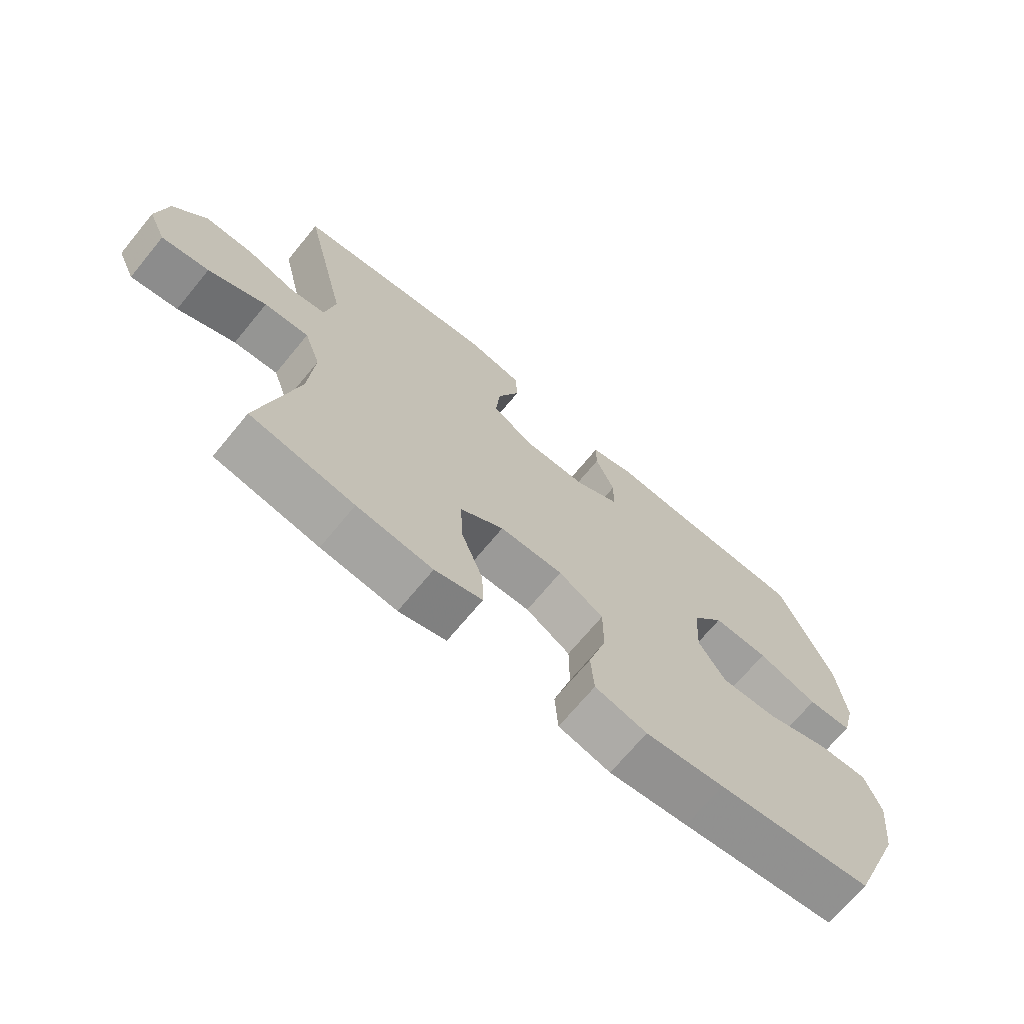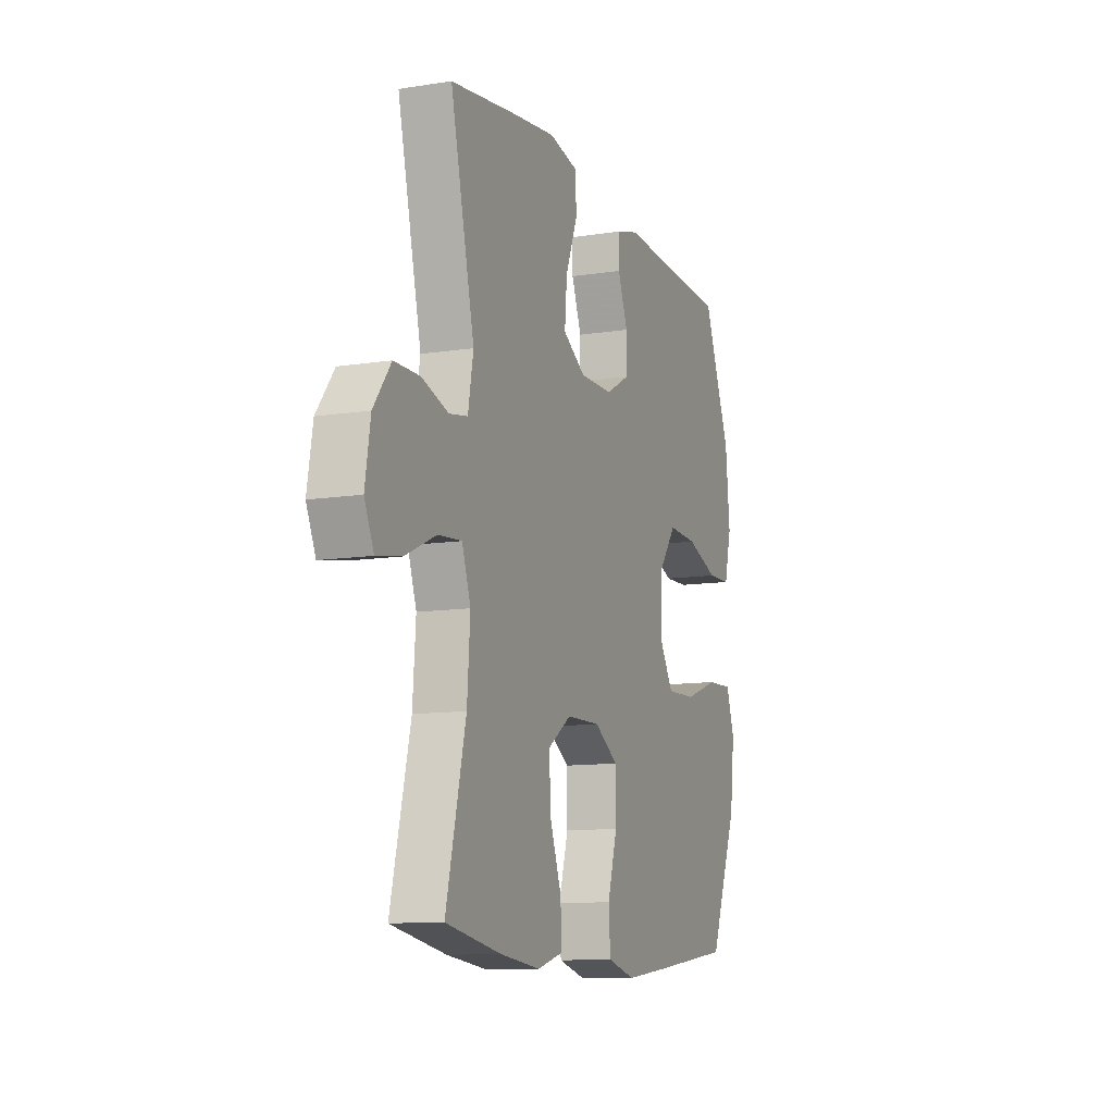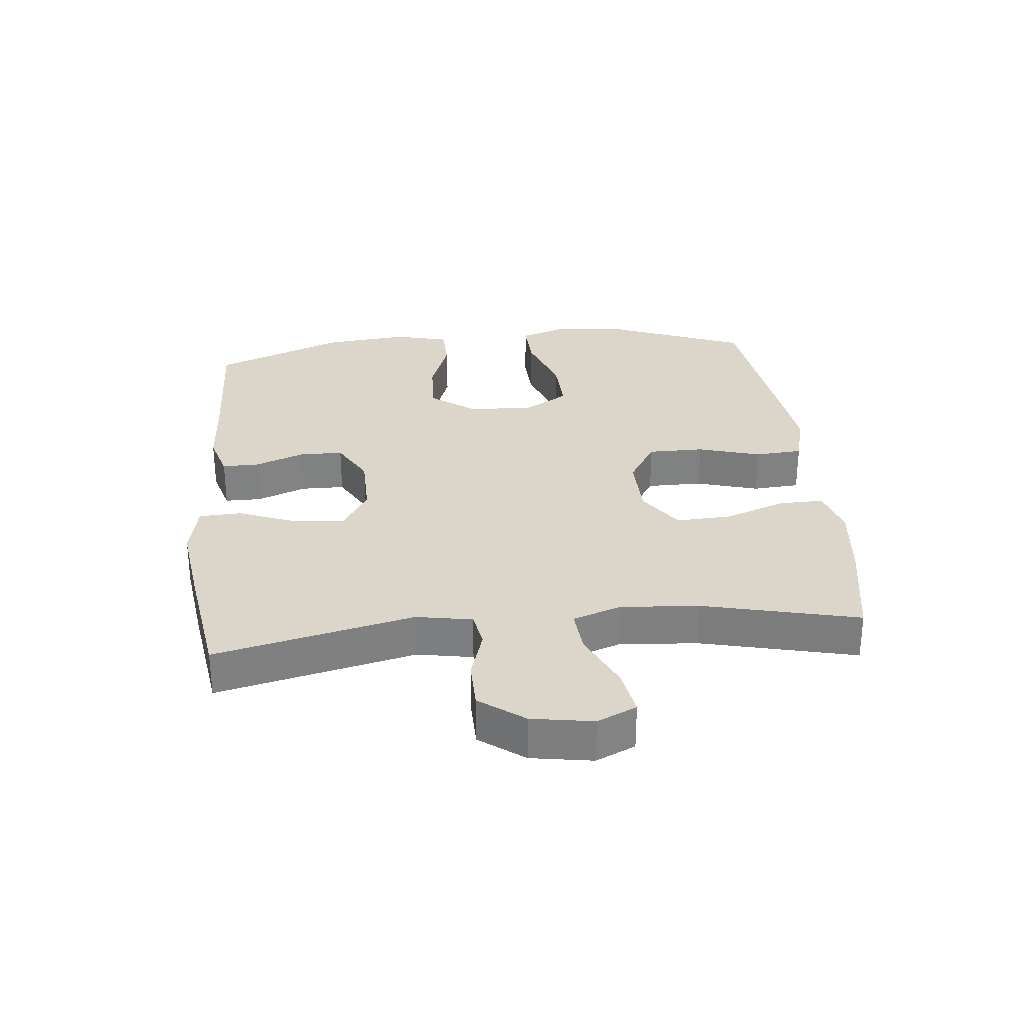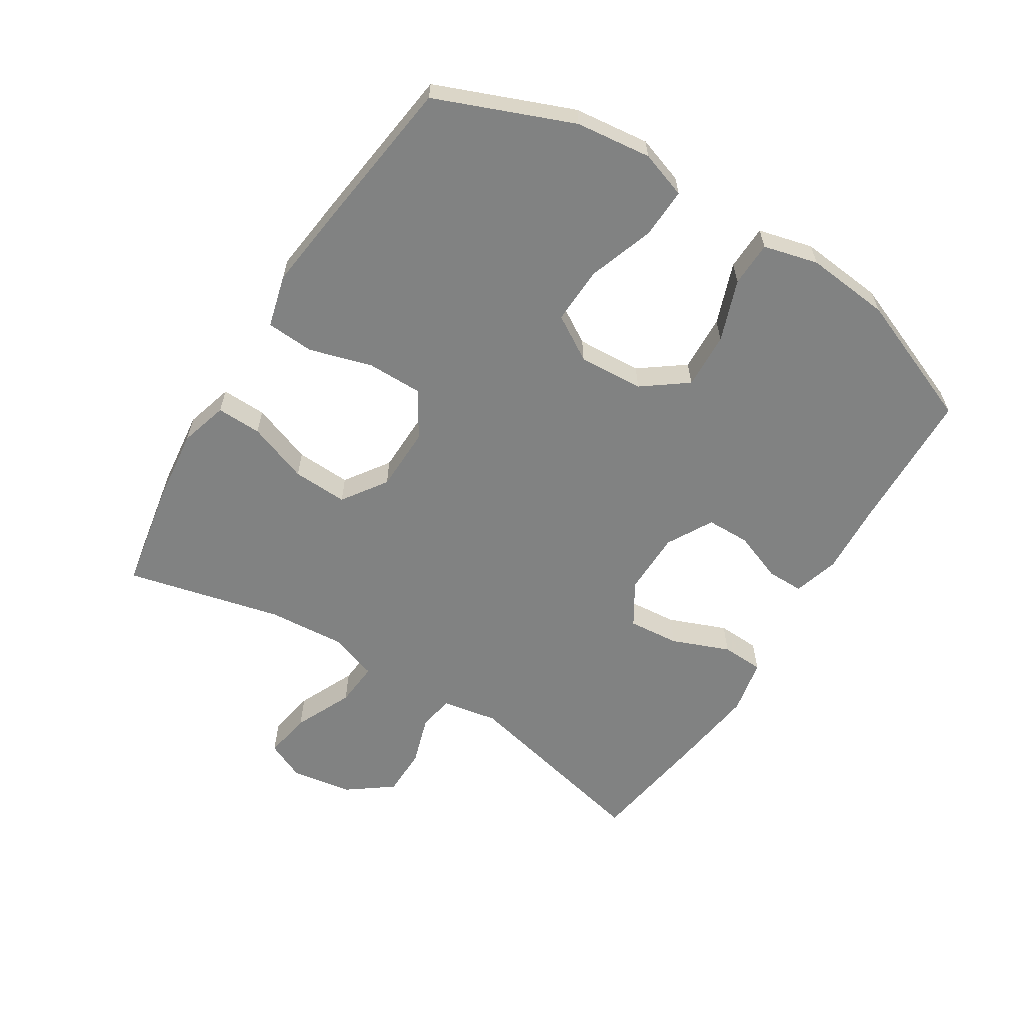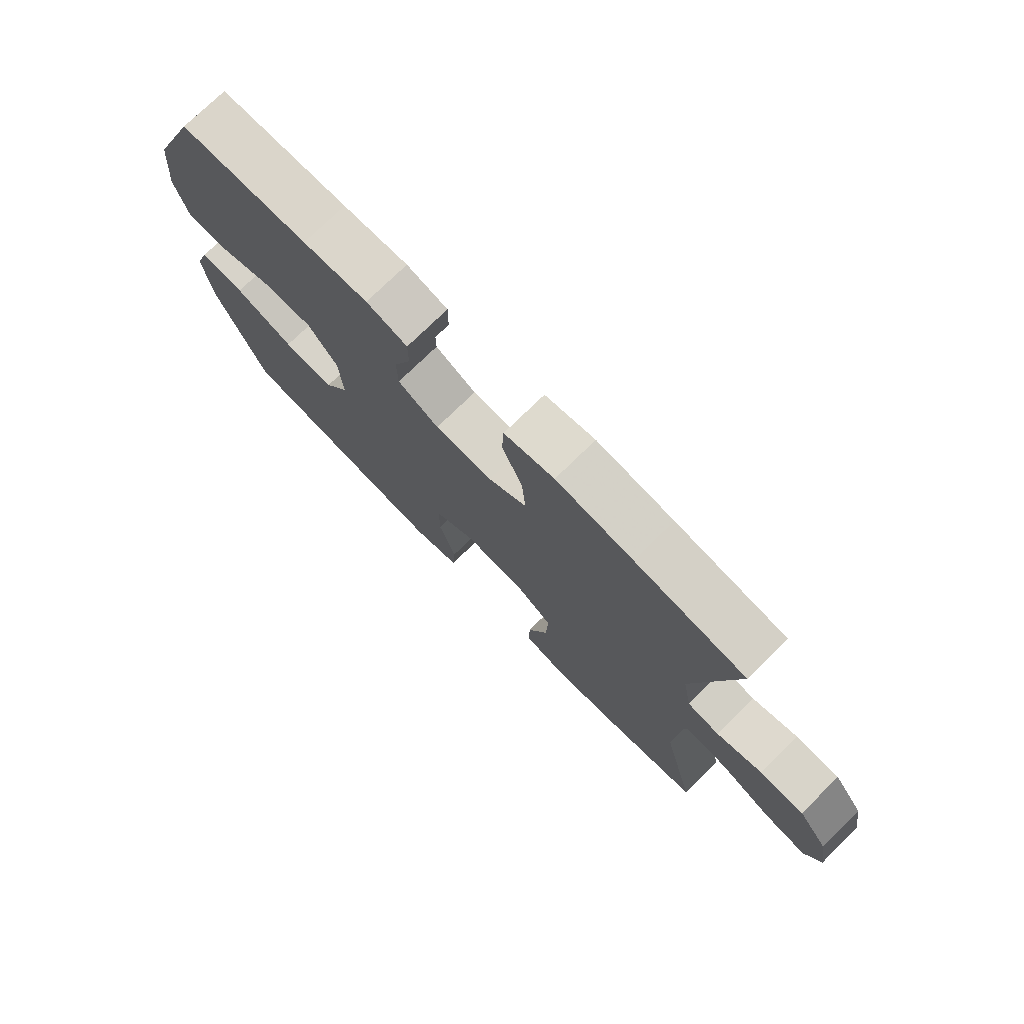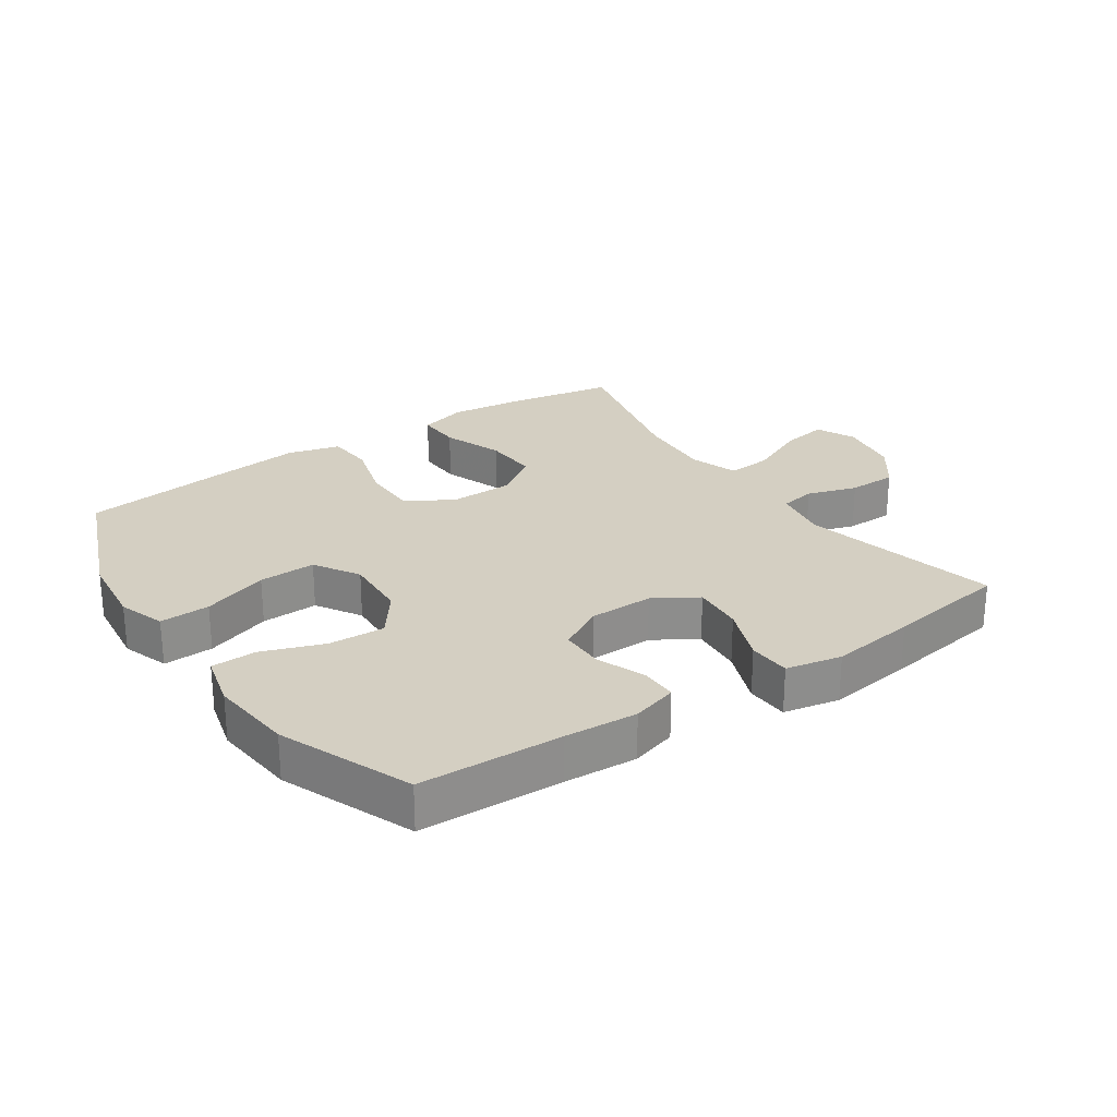
<metadata>
{"format":"obj","ext":"obj","renderer":"f3d","projection":"perspective","resolution":1024,"background":"white","views":[{"elev":-70.1,"azim":140.4,"up":"+Z"},{"elev":-11.0,"azim":111.3,"up":"+Z"},{"elev":30.1,"azim":84.2,"up":"+Y"},{"elev":-60.6,"azim":-122.0,"up":"+Y"},{"elev":75.3,"azim":45.6,"up":"+Z"},{"elev":25.7,"azim":-34.3,"up":"+Y"}]}
</metadata>
<code>
v -0.5 0.07 0.5
v -0.275 0.07 0.508
v -0.161 0.07 0.515
v -0.089 0.07 0.494
v -0.089 0.07 0.436
v -0.119 0.07 0.358
v -0.118 0.07 0.289
v -0.046 0.07 0.249
v 0.055 0.07 0.248
v 0.123 0.07 0.29
v 0.116 0.07 0.371
v 0.08 0.07 0.462
v 0.083 0.07 0.529
v 0.171 0.07 0.547
v 0.306 0.07 0.529
v 0.5 0.07 0.5
v 0.428 0.07 0.187
v 0.444 0.07 0.099
v 0.5 0.07 0.089
v 0.579 0.07 0.114
v 0.656 0.07 0.113
v 0.708 0.07 0.043
v 0.724 0.07 -0.054
v 0.696 0.07 -0.116
v 0.621 0.07 -0.103
v 0.529 0.07 -0.061
v 0.458 0.07 -0.055
v 0.432 0.07 -0.131
v 0.441 0.07 -0.254
v 0.5 0.07 -0.5
v 0.334 0.07 -0.53
v 0.213 0.07 -0.544
v 0.137 0.07 -0.522
v 0.139 0.07 -0.451
v 0.174 0.07 -0.355
v 0.178 0.07 -0.268
v 0.108 0.07 -0.22
v 0.006 0.07 -0.218
v -0.066 0.07 -0.263
v -0.066 0.07 -0.351
v -0.037 0.07 -0.45
v -0.042 0.07 -0.525
v -0.125 0.07 -0.547
v -0.251 0.07 -0.532
v -0.5 0.07 -0.5
v -0.586 0.07 -0.285
v -0.6 0.07 -0.166
v -0.575 0.07 -0.092
v -0.496 0.07 -0.095
v -0.392 0.07 -0.131
v -0.302 0.07 -0.134
v -0.259 0.07 -0.063
v -0.265 0.07 0.04
v -0.317 0.07 0.11
v -0.406 0.07 0.106
v -0.503 0.07 0.071
v -0.574 0.07 0.073
v -0.596 0.07 0.159
v -0.583 0.07 0.292
v -0.5 0 0.5
v -0.275 0 0.508
v -0.161 0 0.515
v -0.089 0 0.494
v -0.089 0 0.436
v -0.119 0 0.358
v -0.118 0 0.289
v -0.046 0 0.249
v 0.055 0 0.248
v 0.123 0 0.29
v 0.116 0 0.371
v 0.08 0 0.462
v 0.083 0 0.529
v 0.171 0 0.547
v 0.306 0 0.529
v 0.5 0 0.5
v 0.428 0 0.187
v 0.444 0 0.099
v 0.5 0 0.089
v 0.579 0 0.114
v 0.656 0 0.113
v 0.708 0 0.043
v 0.724 0 -0.054
v 0.696 0 -0.116
v 0.621 0 -0.103
v 0.529 0 -0.061
v 0.458 0 -0.055
v 0.432 0 -0.131
v 0.441 0 -0.254
v 0.5 0 -0.5
v 0.334 0 -0.53
v 0.213 0 -0.544
v 0.137 0 -0.522
v 0.139 0 -0.451
v 0.174 0 -0.355
v 0.178 0 -0.268
v 0.108 0 -0.22
v 0.006 0 -0.218
v -0.066 0 -0.263
v -0.066 0 -0.351
v -0.037 0 -0.45
v -0.042 0 -0.525
v -0.125 0 -0.547
v -0.251 0 -0.532
v -0.5 0 -0.5
v -0.586 0 -0.285
v -0.6 0 -0.166
v -0.575 0 -0.092
v -0.496 0 -0.095
v -0.392 0 -0.131
v -0.302 0 -0.134
v -0.259 0 -0.063
v -0.265 0 0.04
v -0.317 0 0.11
v -0.406 0 0.106
v -0.503 0 0.071
v -0.574 0 0.073
v -0.596 0 0.159
v -0.583 0 0.292
f 59 1 2
f 58 59 2
f 57 58 2
f 56 57 2
f 55 56 2
f 4 5 6
f 3 4 6
f 2 3 6
f 55 2 6
f 54 55 6
f 53 54 6 7
f 52 53 7 8
f 51 52 8 9
f 48 49 50
f 47 48 50
f 46 47 50
f 45 46 50
f 44 45 50
f 43 44 50
f 42 43 50
f 41 42 50
f 40 41 50
f 39 40 50 51
f 51 9 10
f 39 51 10
f 38 39 10
f 33 34 35
f 32 33 35
f 31 32 35
f 30 31 35
f 29 30 35
f 28 29 35 36
f 27 28 36 37
f 24 25 26
f 23 24 26
f 22 23 26
f 21 22 26
f 20 21 26
f 19 20 26
f 18 19 26 27
f 37 38 10
f 27 37 10
f 18 27 10
f 17 18 10
f 15 16 17
f 14 15 17
f 13 14 17
f 12 13 17
f 11 12 17
f 10 11 17
f 61 60 118
f 61 118 117
f 61 117 116
f 61 116 115
f 61 115 114
f 65 64 63
f 65 63 62
f 65 62 61
f 65 61 114
f 65 114 113
f 66 65 113 112
f 67 66 112 111
f 68 67 111 110
f 109 108 107
f 109 107 106
f 109 106 105
f 109 105 104
f 109 104 103
f 109 103 102
f 109 102 101
f 109 101 100
f 109 100 99
f 110 109 99 98
f 69 68 110
f 69 110 98
f 69 98 97
f 94 93 92
f 94 92 91
f 94 91 90
f 94 90 89
f 94 89 88
f 95 94 88 87
f 96 95 87 86
f 85 84 83
f 85 83 82
f 85 82 81
f 85 81 80
f 85 80 79
f 85 79 78
f 86 85 78 77
f 69 97 96
f 69 96 86
f 69 86 77
f 69 77 76
f 76 75 74
f 76 74 73
f 76 73 72
f 76 72 71
f 76 71 70
f 76 70 69
f 1 60 61 2
f 2 61 62 3
f 3 62 63 4
f 4 63 64 5
f 5 64 65 6
f 6 65 66 7
f 7 66 67 8
f 8 67 68 9
f 9 68 69 10
f 10 69 70 11
f 11 70 71 12
f 12 71 72 13
f 13 72 73 14
f 14 73 74 15
f 15 74 75 16
f 16 75 76 17
f 17 76 77 18
f 18 77 78 19
f 19 78 79 20
f 20 79 80 21
f 21 80 81 22
f 22 81 82 23
f 23 82 83 24
f 24 83 84 25
f 25 84 85 26
f 26 85 86 27
f 27 86 87 28
f 28 87 88 29
f 29 88 89 30
f 30 89 90 31
f 31 90 91 32
f 32 91 92 33
f 33 92 93 34
f 34 93 94 35
f 35 94 95 36
f 36 95 96 37
f 37 96 97 38
f 38 97 98 39
f 39 98 99 40
f 40 99 100 41
f 41 100 101 42
f 42 101 102 43
f 43 102 103 44
f 44 103 104 45
f 45 104 105 46
f 46 105 106 47
f 47 106 107 48
f 48 107 108 49
f 49 108 109 50
f 50 109 110 51
f 51 110 111 52
f 52 111 112 53
f 53 112 113 54
f 54 113 114 55
f 55 114 115 56
f 56 115 116 57
f 57 116 117 58
f 58 117 118 59
f 59 118 60 1

</code>
